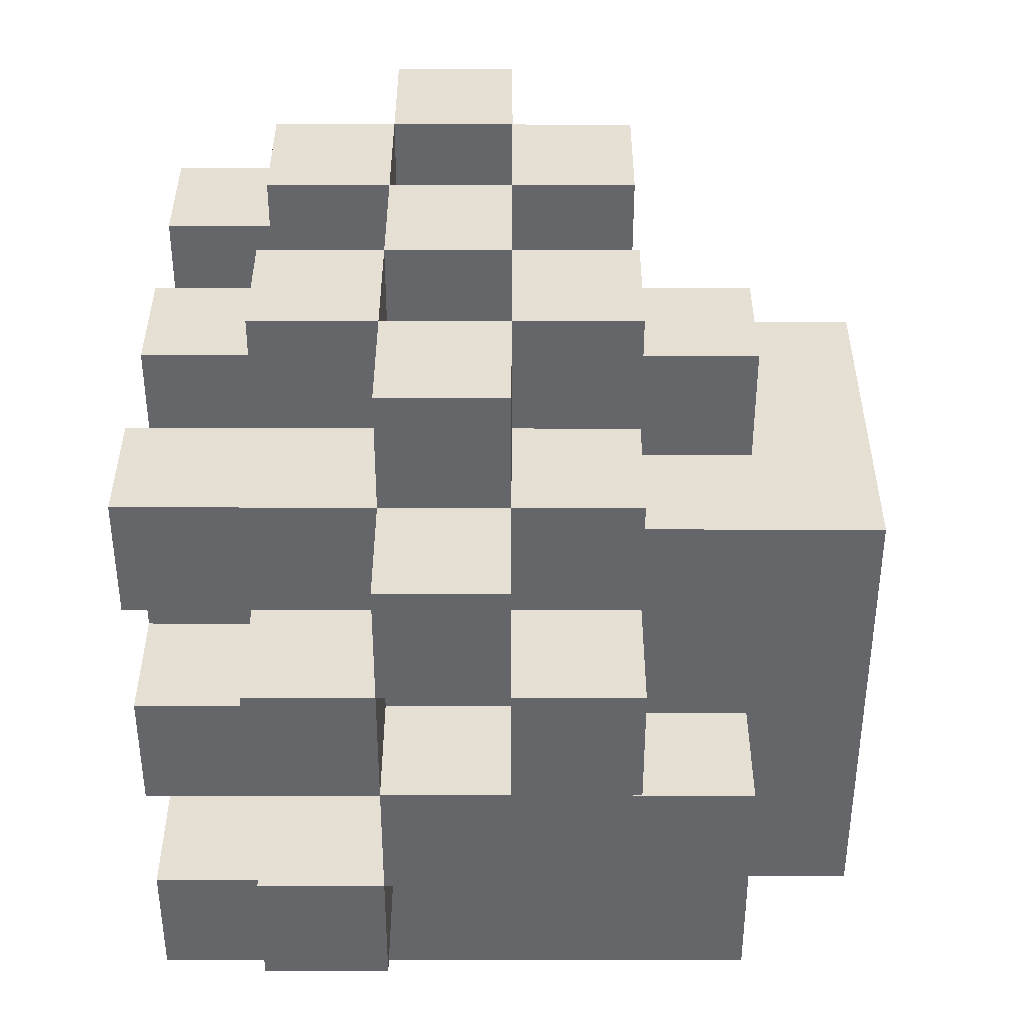
<metadata>
{"format":"obj","ext":"obj","renderer":"f3d","projection":"perspective","resolution":1024,"background":"white","views":[{"elev":38.1,"azim":-89.9,"up":"+Z"}]}
</metadata>
<code>
g Mesh_0
v 0.35 0.5 -0.2
v 0.15 0.5 -0.2
v 0.35 0.5 -0.1
v 0.15 0.5 -0.1
v 0.35 0.4 -0.2
v 0.25 0.4 -0.2
v 0.35 0.4 -0.1
v 0.25 0.4 -0.1
v 0.35 0.4 -0.2
v 0.25 0.4 -0.2
v 0.35 0.5 -0.2
v 0.25 0.5 -0.2
v 0.35 0.4 -0.1
v 0.25 0.4 -0.1
v 0.35 0.5 -0.1
v 0.25 0.5 -0.1
v 0.35 0.4 -0.2
v 0.35 0.4 -0.1
v 0.35 0.5 -0.2
v 0.35 0.5 -0.1
v 0.35 0.4 -0.1
v 0.25 0.4 -0.1
v 0.35 0.4 0
v 0.25 0.4 0
v 0.35 0.3 -0.1
v 0.25 0.3 -0.1
v 0.35 0.3 0
v 0.25 0.3 0
v 0.35 0.3 -0.1
v 0.25 0.3 -0.1
v 0.35 0.4 -0.1
v 0.25 0.4 -0.1
v 0.35 0.3 0
v 0.25 0.3 0
v 0.35 0.4 0
v 0.25 0.4 0
v 0.35 0.3 -0.1
v 0.35 0.3 0
v 0.35 0.4 -0.1
v 0.35 0.4 0
v 0.35 0.3 0
v 0.25 0.3 0
v 0.35 0.3 0.1
v 0.25 0.3 0.1
v 0.35 0.2 0
v 0.15 0.2 0
v 0.35 0.2 0.1
v 0.15 0.2 0.1
v 0.35 0.2 0
v 0.25 0.2 0
v 0.35 0.3 0
v 0.25 0.3 0
v 0.35 0.2 0.1
v 0.25 0.2 0.1
v 0.35 0.3 0.1
v 0.25 0.3 0.1
v 0.35 0.2 0
v 0.35 0.2 0.1
v 0.35 0.3 0
v 0.35 0.3 0.1
v 0.35 0.5 0
v 0.15 0.5 0
v 0.35 0.5 0.1
v 0.15 0.5 0.1
v 0.35 0.4 0
v 0.25 0.4 0
v 0.35 0.4 0.1
v 0.25 0.4 0.1
v 0.35 0.4 0
v 0.25 0.4 0
v 0.35 0.5 0
v 0.25 0.5 0
v 0.35 0.4 0.1
v 0.25 0.4 0.1
v 0.35 0.5 0.1
v 0.25 0.5 0.1
v 0.35 0.4 0
v 0.35 0.4 0.1
v 0.35 0.5 0
v 0.35 0.5 0.1
v 0.35 0.4 0.1
v 0.25 0.4 0.1
v 0.35 0.4 0.2
v 0.25 0.4 0.2
v 0.35 0.3 0.1
v 0.25 0.3 0.1
v 0.35 0.3 0.2
v 0.25 0.3 0.2
v 0.35 0.3 0.1
v 0.25 0.3 0.1
v 0.35 0.4 0.1
v 0.25 0.4 0.1
v 0.35 0.3 0.2
v 0.25 0.3 0.2
v 0.35 0.4 0.2
v 0.25 0.4 0.2
v 0.35 0.3 0.1
v 0.35 0.3 0.2
v 0.35 0.4 0.1
v 0.35 0.4 0.2
v 0.25 0.1 -0.3
v 0.15 0.1 -0.3
v 0.25 0.1 -0.1
v 0.15 0.1 -0.1
v 0.25 0.1 -0.3
v 0.15 0.1 -0.3
v 0.25 0.6 -0.3
v 0.15 0.6 -0.3
v 0.25 0.1 -0.3
v 0.25 0.1 -0.2
v 0.25 0.6 -0.3
v 0.25 0.6 -0.2
v 0.25 0.6 -0.3
v 0.15 0.6 -0.3
v 0.25 0.6 -0.2
v 0.15 0.6 -0.2
v 0.25 0.5 -0.2
v 0.15 0.5 -0.2
v 0.25 0.6 -0.2
v 0.15 0.6 -0.2
v 0.15 0.5 -0.3
v 0.15 0.5 -0.2
v 0.15 0.6 -0.3
v 0.15 0.6 -0.2
v 0.25 0.1 -0.1
v 0.15 0.1 -0.1
v 0.25 0.2 -0.1
v 0.15 0.2 -0.1
v 0.25 0.1 -0.2
v 0.25 0.1 -0.1
v 0.25 0.4 -0.2
v 0.25 0.4 -0.1
v 0.25 0.2 -0.1
v 0.15 0.2 -0.1
v 0.25 0.2 0
v 0.15 0.2 0
v 0.25 0.2 -0.1
v 0.25 0.2 0
v 0.25 0.3 -0.1
v 0.25 0.3 0
v 0.25 0.4 -0.1
v 0.25 0.4 0
v 0.25 0.6 -0.1
v 0.25 0.6 0
v 0.25 0.6 -0.1
v 0.15 0.6 -0.1
v 0.25 0.6 0
v 0.15 0.6 0
v 0.25 0.5 -0.1
v 0.15 0.5 -0.1
v 0.25 0.6 -0.1
v 0.15 0.6 -0.1
v 0.25 0.5 0
v 0.15 0.5 0
v 0.25 0.6 0
v 0.15 0.6 0
v 0.15 0.5 -0.1
v 0.15 0.5 0
v 0.15 0.6 -0.1
v 0.15 0.6 0
v 0.25 0.3 0
v 0.25 0.3 0.1
v 0.25 0.4 0
v 0.25 0.4 0.1
v 0.25 0.2 0.1
v 0.05 0.2 0.1
v 0.25 0.2 0.2
v 0.05 0.2 0.2
v 0.25 0.2 0.2
v 0.15 0.2 0.2
v 0.25 0.3 0.2
v 0.15 0.3 0.2
v 0.25 0.2 0.1
v 0.25 0.2 0.2
v 0.25 0.3 0.1
v 0.25 0.3 0.2
v 0.25 0.4 0.2
v 0.15 0.4 0.2
v 0.25 0.6 0.2
v 0.15 0.6 0.2
v 0.25 0.4 0.1
v 0.25 0.4 0.2
v 0.25 0.6 0.1
v 0.25 0.6 0.2
v 0.25 0.6 0.1
v 0.15 0.6 0.1
v 0.25 0.6 0.2
v 0.15 0.6 0.2
v 0.25 0.5 0.1
v 0.15 0.5 0.1
v 0.25 0.6 0.1
v 0.15 0.6 0.1
v 0.15 0.5 0.1
v 0.15 0.5 0.2
v 0.15 0.6 0.1
v 0.15 0.6 0.2
v 0.25 0.4 0.2
v 0.15 0.4 0.2
v 0.25 0.4 0.3
v 0.15 0.4 0.3
v 0.25 0.3 0.2
v 0.15 0.3 0.2
v 0.25 0.3 0.3
v 0.15 0.3 0.3
v 0.25 0.3 0.3
v 0.15 0.3 0.3
v 0.25 0.4 0.3
v 0.15 0.4 0.3
v 0.25 0.3 0.2
v 0.25 0.3 0.3
v 0.25 0.4 0.2
v 0.25 0.4 0.3
v 0.15 0.3 0.2
v 0.15 0.3 0.3
v 0.15 0.4 0.2
v 0.15 0.4 0.3
v 0.15 0 -0.3
v -0.15 0 -0.3
v 0.15 0 0.1
v -0.15 0 0.1
v 0.15 0 -0.3
v -0.15 0 -0.3
v 0.15 0.5 -0.3
v -0.15 0.5 -0.3
v 0.15 0 -0.3
v 0.15 0 0.1
v 0.15 0.1 -0.3
v 0.15 0.1 0.1
v 0.15 0.5 -0.3
v 0.05 0.5 -0.3
v 0.15 0.5 -0.2
v 0.05 0.5 -0.2
v 0.15 0.6 -0.2
v 0.05 0.6 -0.2
v 0.15 0.6 -0.1
v 0.05 0.6 -0.1
v 0.15 0.5 -0.2
v 0.05 0.5 -0.2
v 0.15 0.6 -0.2
v 0.05 0.6 -0.2
v 0.15 0.5 -0.1
v 0.05 0.5 -0.1
v 0.15 0.6 -0.1
v 0.05 0.6 -0.1
v 0.15 0.5 -0.2
v 0.15 0.5 -0.1
v 0.15 0.6 -0.2
v 0.15 0.6 -0.1
v 0.05 0.5 -0.2
v 0.05 0.5 -0.1
v 0.05 0.6 -0.2
v 0.05 0.6 -0.1
v 0.15 0.1 -0.1
v 0.15 0.1 0.1
v 0.15 0.2 -0.1
v 0.15 0.2 0.1
v 0.15 0.5 -0.1
v 0.05 0.5 -0.1
v 0.15 0.5 0
v 0.05 0.5 0
v 0.15 0 0.1
v 0.05 0 0.1
v 0.15 0.2 0.1
v 0.05 0.2 0.1
v 0.15 0.6 0
v 0.05 0.6 0
v 0.15 0.6 0.1
v 0.05 0.6 0.1
v 0.15 0.5 0
v 0.05 0.5 0
v 0.15 0.6 0
v 0.05 0.6 0
v 0.15 0.5 0.1
v 0.05 0.5 0.1
v 0.15 0.6 0.1
v 0.05 0.6 0.1
v 0.15 0.5 0
v 0.15 0.5 0.1
v 0.15 0.6 0
v 0.15 0.6 0.1
v 0.05 0.5 0
v 0.05 0.5 0.1
v 0.05 0.6 0
v 0.05 0.6 0.1
v 0.15 0.3 0.2
v 0.05 0.3 0.2
v 0.15 0.4 0.2
v 0.05 0.4 0.2
v 0.15 0.5 0.1
v 0.05 0.5 0.1
v 0.15 0.5 0.3
v 0.05 0.5 0.3
v 0.15 0.3 0.2
v 0.05 0.3 0.2
v 0.15 0.3 0.3
v 0.05 0.3 0.3
v 0.15 0.2 0.2
v 0.05 0.2 0.2
v 0.15 0.2 0.3
v 0.05 0.2 0.3
v 0.15 0.2 0.3
v 0.05 0.2 0.3
v 0.15 0.3 0.3
v 0.05 0.3 0.3
v 0.15 0.2 0.2
v 0.15 0.2 0.3
v 0.15 0.3 0.2
v 0.15 0.3 0.3
v 0.05 0.2 0.2
v 0.05 0.2 0.3
v 0.05 0.3 0.2
v 0.05 0.3 0.3
v 0.15 0.4 0.2
v 0.05 0.4 0.2
v 0.15 0.4 0.3
v 0.05 0.4 0.3
v 0.15 0.4 0.3
v 0.05 0.4 0.3
v 0.15 0.5 0.3
v 0.05 0.5 0.3
v 0.15 0.4 0.2
v 0.15 0.4 0.3
v 0.15 0.5 0.2
v 0.15 0.5 0.3
v 0.05 0.4 0.2
v 0.05 0.4 0.3
v 0.05 0.5 0.2
v 0.05 0.5 0.3
v 0.05 0.6 -0.3
v -0.05 0.6 -0.3
v 0.05 0.6 -0.2
v -0.05 0.6 -0.2
v 0.05 0.5 -0.3
v -0.05 0.5 -0.3
v 0.05 0.6 -0.3
v -0.05 0.6 -0.3
v 0.05 0.5 -0.2
v -0.05 0.5 -0.2
v 0.05 0.6 -0.2
v -0.05 0.6 -0.2
v 0.05 0.5 -0.3
v 0.05 0.5 -0.2
v 0.05 0.6 -0.3
v 0.05 0.6 -0.2
v -0.05 0.5 -0.3
v -0.05 0.5 -0.2
v -0.05 0.6 -0.3
v -0.05 0.6 -0.2
v 0.05 0.5 -0.2
v -0.05 0.5 -0.2
v 0.05 0.5 -0.1
v -0.05 0.5 -0.1
v 0.05 0.6 -0.1
v -0.05 0.6 -0.1
v 0.05 0.6 0
v -0.05 0.6 0
v 0.05 0.5 -0.1
v -0.05 0.5 -0.1
v 0.05 0.6 -0.1
v -0.05 0.6 -0.1
v 0.05 0.5 0
v -0.05 0.5 0
v 0.05 0.6 0
v -0.05 0.6 0
v 0.05 0.5 -0.1
v 0.05 0.5 0
v 0.05 0.6 -0.1
v 0.05 0.6 0
v -0.05 0.5 -0.1
v -0.05 0.5 0
v -0.05 0.6 -0.1
v -0.05 0.6 0
v 0.05 0 0.1
v -0.15 0 0.1
v 0.05 0.1 0.1
v -0.15 0.1 0.1
v 0.05 0.5 0
v -0.05 0.5 0
v 0.05 0.5 0.1
v -0.05 0.5 0.1
v 0.05 0.1 0.1
v -0.05 0.1 0.1
v 0.05 0.1 0.2
v -0.05 0.1 0.2
v 0.05 0.1 0.2
v -0.05 0.1 0.2
v 0.05 0.3 0.2
v -0.05 0.3 0.2
v 0.05 0.1 0.1
v 0.05 0.1 0.2
v 0.05 0.2 0.1
v 0.05 0.2 0.2
v -0.05 0.1 0.1
v -0.05 0.1 0.2
v -0.05 0.2 0.1
v -0.05 0.2 0.2
v 0.05 0.4 0.2
v -0.05 0.4 0.2
v 0.05 0.6 0.2
v -0.05 0.6 0.2
v 0.05 0.6 0.1
v -0.05 0.6 0.1
v 0.05 0.6 0.2
v -0.05 0.6 0.2
v 0.05 0.5 0.1
v -0.05 0.5 0.1
v 0.05 0.6 0.1
v -0.05 0.6 0.1
v 0.05 0.5 0.1
v 0.05 0.5 0.2
v 0.05 0.6 0.1
v 0.05 0.6 0.2
v -0.05 0.5 0.1
v -0.05 0.5 0.2
v -0.05 0.6 0.1
v -0.05 0.6 0.2
v 0.05 0.4 0.2
v -0.05 0.4 0.2
v 0.05 0.4 0.3
v -0.05 0.4 0.3
v 0.05 0.3 0.2
v -0.05 0.3 0.2
v 0.05 0.3 0.3
v -0.05 0.3 0.3
v 0.05 0.3 0.3
v -0.05 0.3 0.3
v 0.05 0.4 0.3
v -0.05 0.4 0.3
v 0.05 0.3 0.2
v 0.05 0.3 0.3
v 0.05 0.4 0.2
v 0.05 0.4 0.3
v -0.05 0.3 0.2
v -0.05 0.3 0.3
v -0.05 0.4 0.2
v -0.05 0.4 0.3
v -0.15 0 -0.3
v -0.15 0 0.1
v -0.15 0.1 -0.3
v -0.15 0.1 0.1
v -0.05 0.5 -0.3
v -0.15 0.5 -0.3
v -0.05 0.5 -0.2
v -0.15 0.5 -0.2
v -0.05 0.6 -0.2
v -0.15 0.6 -0.2
v -0.05 0.6 -0.1
v -0.15 0.6 -0.1
v -0.05 0.5 -0.2
v -0.15 0.5 -0.2
v -0.05 0.6 -0.2
v -0.15 0.6 -0.2
v -0.05 0.5 -0.1
v -0.15 0.5 -0.1
v -0.05 0.6 -0.1
v -0.15 0.6 -0.1
v -0.05 0.5 -0.2
v -0.05 0.5 -0.1
v -0.05 0.6 -0.2
v -0.05 0.6 -0.1
v -0.15 0.5 -0.2
v -0.15 0.5 -0.1
v -0.15 0.6 -0.2
v -0.15 0.6 -0.1
v -0.15 0.1 -0.1
v -0.15 0.1 0.1
v -0.15 0.2 -0.1
v -0.15 0.2 0.1
v -0.05 0.5 -0.1
v -0.15 0.5 -0.1
v -0.05 0.5 0
v -0.15 0.5 0
v -0.05 0.1 0.1
v -0.15 0.1 0.1
v -0.05 0.2 0.1
v -0.15 0.2 0.1
v -0.05 0.6 0
v -0.15 0.6 0
v -0.05 0.6 0.1
v -0.15 0.6 0.1
v -0.05 0.5 0
v -0.15 0.5 0
v -0.05 0.6 0
v -0.15 0.6 0
v -0.05 0.5 0.1
v -0.15 0.5 0.1
v -0.05 0.6 0.1
v -0.15 0.6 0.1
v -0.05 0.5 0
v -0.05 0.5 0.1
v -0.05 0.6 0
v -0.05 0.6 0.1
v -0.15 0.5 0
v -0.15 0.5 0.1
v -0.15 0.6 0
v -0.15 0.6 0.1
v -0.05 0.2 0.1
v -0.15 0.2 0.1
v -0.05 0.2 0.3
v -0.15 0.2 0.3
v -0.05 0.3 0.2
v -0.15 0.3 0.2
v -0.05 0.4 0.2
v -0.15 0.4 0.2
v -0.05 0.5 0.1
v -0.15 0.5 0.1
v -0.05 0.5 0.3
v -0.15 0.5 0.3
v -0.05 0.3 0.2
v -0.15 0.3 0.2
v -0.05 0.3 0.3
v -0.15 0.3 0.3
v -0.05 0.2 0.3
v -0.15 0.2 0.3
v -0.05 0.3 0.3
v -0.15 0.3 0.3
v -0.05 0.2 0.2
v -0.05 0.2 0.3
v -0.05 0.3 0.2
v -0.05 0.3 0.3
v -0.15 0.2 0.2
v -0.15 0.2 0.3
v -0.15 0.3 0.2
v -0.15 0.3 0.3
v -0.05 0.4 0.2
v -0.15 0.4 0.2
v -0.05 0.4 0.3
v -0.15 0.4 0.3
v -0.05 0.4 0.3
v -0.15 0.4 0.3
v -0.05 0.5 0.3
v -0.15 0.5 0.3
v -0.05 0.4 0.2
v -0.05 0.4 0.3
v -0.05 0.5 0.2
v -0.05 0.5 0.3
v -0.15 0.4 0.2
v -0.15 0.4 0.3
v -0.15 0.5 0.2
v -0.15 0.5 0.3
v -0.15 0.1 -0.3
v -0.25 0.1 -0.3
v -0.15 0.1 -0.1
v -0.25 0.1 -0.1
v -0.15 0.1 -0.3
v -0.25 0.1 -0.3
v -0.15 0.6 -0.3
v -0.25 0.6 -0.3
v -0.25 0.1 -0.3
v -0.25 0.1 -0.2
v -0.25 0.6 -0.3
v -0.25 0.6 -0.2
v -0.15 0.6 -0.3
v -0.25 0.6 -0.3
v -0.15 0.6 -0.2
v -0.25 0.6 -0.2
v -0.15 0.5 -0.2
v -0.25 0.5 -0.2
v -0.15 0.6 -0.2
v -0.25 0.6 -0.2
v -0.15 0.5 -0.3
v -0.15 0.5 -0.2
v -0.15 0.6 -0.3
v -0.15 0.6 -0.2
v -0.15 0.1 -0.1
v -0.25 0.1 -0.1
v -0.15 0.2 -0.1
v -0.25 0.2 -0.1
v -0.25 0.1 -0.2
v -0.25 0.1 -0.1
v -0.25 0.4 -0.2
v -0.25 0.4 -0.1
v -0.15 0.5 -0.2
v -0.35 0.5 -0.2
v -0.15 0.5 -0.1
v -0.35 0.5 -0.1
v -0.15 0.2 -0.1
v -0.25 0.2 -0.1
v -0.15 0.2 0.2
v -0.25 0.2 0.2
v -0.25 0.2 -0.1
v -0.25 0.2 0
v -0.25 0.3 -0.1
v -0.25 0.3 0
v -0.25 0.4 -0.1
v -0.25 0.4 0
v -0.25 0.6 -0.1
v -0.25 0.6 0
v -0.15 0.6 -0.1
v -0.25 0.6 -0.1
v -0.15 0.6 0
v -0.25 0.6 0
v -0.15 0.5 -0.1
v -0.25 0.5 -0.1
v -0.15 0.6 -0.1
v -0.25 0.6 -0.1
v -0.15 0.5 0
v -0.25 0.5 0
v -0.15 0.6 0
v -0.25 0.6 0
v -0.15 0.5 -0.1
v -0.15 0.5 0
v -0.15 0.6 -0.1
v -0.15 0.6 0
v -0.25 0.3 0
v -0.25 0.3 0.1
v -0.25 0.4 0
v -0.25 0.4 0.1
v -0.15 0.5 0
v -0.35 0.5 0
v -0.15 0.5 0.1
v -0.35 0.5 0.1
v -0.15 0.2 0.2
v -0.25 0.2 0.2
v -0.15 0.3 0.2
v -0.25 0.3 0.2
v -0.25 0.2 0.1
v -0.25 0.2 0.2
v -0.25 0.3 0.1
v -0.25 0.3 0.2
v -0.15 0.4 0.2
v -0.25 0.4 0.2
v -0.15 0.6 0.2
v -0.25 0.6 0.2
v -0.25 0.4 0.1
v -0.25 0.4 0.2
v -0.25 0.6 0.1
v -0.25 0.6 0.2
v -0.15 0.6 0.1
v -0.25 0.6 0.1
v -0.15 0.6 0.2
v -0.25 0.6 0.2
v -0.15 0.5 0.1
v -0.25 0.5 0.1
v -0.15 0.6 0.1
v -0.25 0.6 0.1
v -0.15 0.5 0.1
v -0.15 0.5 0.2
v -0.15 0.6 0.1
v -0.15 0.6 0.2
v -0.15 0.4 0.2
v -0.25 0.4 0.2
v -0.15 0.4 0.3
v -0.25 0.4 0.3
v -0.15 0.3 0.2
v -0.25 0.3 0.2
v -0.15 0.3 0.3
v -0.25 0.3 0.3
v -0.15 0.3 0.3
v -0.25 0.3 0.3
v -0.15 0.4 0.3
v -0.25 0.4 0.3
v -0.15 0.3 0.2
v -0.15 0.3 0.3
v -0.15 0.4 0.2
v -0.15 0.4 0.3
v -0.25 0.3 0.2
v -0.25 0.3 0.3
v -0.25 0.4 0.2
v -0.25 0.4 0.3
v -0.25 0.4 -0.2
v -0.35 0.4 -0.2
v -0.25 0.4 -0.1
v -0.35 0.4 -0.1
v -0.25 0.4 -0.2
v -0.35 0.4 -0.2
v -0.25 0.5 -0.2
v -0.35 0.5 -0.2
v -0.25 0.4 -0.1
v -0.35 0.4 -0.1
v -0.25 0.5 -0.1
v -0.35 0.5 -0.1
v -0.35 0.4 -0.2
v -0.35 0.4 -0.1
v -0.35 0.5 -0.2
v -0.35 0.5 -0.1
v -0.25 0.4 -0.1
v -0.35 0.4 -0.1
v -0.25 0.4 0
v -0.35 0.4 0
v -0.25 0.3 -0.1
v -0.35 0.3 -0.1
v -0.25 0.3 0
v -0.35 0.3 0
v -0.25 0.3 -0.1
v -0.35 0.3 -0.1
v -0.25 0.4 -0.1
v -0.35 0.4 -0.1
v -0.25 0.3 0
v -0.35 0.3 0
v -0.25 0.4 0
v -0.35 0.4 0
v -0.35 0.3 -0.1
v -0.35 0.3 0
v -0.35 0.4 -0.1
v -0.35 0.4 0
v -0.25 0.3 0
v -0.35 0.3 0
v -0.25 0.3 0.1
v -0.35 0.3 0.1
v -0.25 0.2 0
v -0.35 0.2 0
v -0.25 0.2 0.1
v -0.35 0.2 0.1
v -0.25 0.2 0
v -0.35 0.2 0
v -0.25 0.3 0
v -0.35 0.3 0
v -0.25 0.2 0.1
v -0.35 0.2 0.1
v -0.25 0.3 0.1
v -0.35 0.3 0.1
v -0.35 0.2 0
v -0.35 0.2 0.1
v -0.35 0.3 0
v -0.35 0.3 0.1
v -0.25 0.4 0
v -0.35 0.4 0
v -0.25 0.4 0.1
v -0.35 0.4 0.1
v -0.25 0.4 0
v -0.35 0.4 0
v -0.25 0.5 0
v -0.35 0.5 0
v -0.25 0.4 0.1
v -0.35 0.4 0.1
v -0.25 0.5 0.1
v -0.35 0.5 0.1
v -0.35 0.4 0
v -0.35 0.4 0.1
v -0.35 0.5 0
v -0.35 0.5 0.1
v -0.25 0.4 0.1
v -0.35 0.4 0.1
v -0.25 0.4 0.2
v -0.35 0.4 0.2
v -0.25 0.3 0.1
v -0.35 0.3 0.1
v -0.25 0.3 0.2
v -0.35 0.3 0.2
v -0.25 0.3 0.1
v -0.35 0.3 0.1
v -0.25 0.4 0.1
v -0.35 0.4 0.1
v -0.25 0.3 0.2
v -0.35 0.3 0.2
v -0.25 0.4 0.2
v -0.35 0.4 0.2
v -0.35 0.3 0.1
v -0.35 0.3 0.2
v -0.35 0.4 0.1
v -0.35 0.4 0.2
g Mesh_0_0
f 1 2 3
f 3 2 4
f 6 5 7
f 6 7 8
f 9 10 11
f 11 10 12
f 14 13 15
f 14 15 16
f 18 17 19
f 18 19 20
f 21 22 23
f 23 22 24
f 26 25 27
f 26 27 28
f 29 30 31
f 31 30 32
f 34 33 35
f 34 35 36
f 38 37 39
f 38 39 40
f 41 42 43
f 43 42 44
f 46 45 47
f 46 47 48
f 49 50 51
f 51 50 52
f 54 53 55
f 54 55 56
f 58 57 59
f 58 59 60
f 61 62 63
f 63 62 64
f 66 65 67
f 66 67 68
f 69 70 71
f 71 70 72
f 74 73 75
f 74 75 76
f 78 77 79
f 78 79 80
f 81 82 83
f 83 82 84
f 86 85 87
f 86 87 88
f 89 90 91
f 91 90 92
f 94 93 95
f 94 95 96
f 98 97 99
f 98 99 100
f 102 101 103
f 102 103 104
f 105 106 107
f 107 106 108
f 110 109 111
f 110 111 112
f 113 114 115
f 115 114 116
f 118 117 119
f 118 119 120
f 121 122 123
f 123 122 124
f 126 125 127
f 126 127 128
f 130 129 131
f 130 131 132
f 134 133 135
f 134 135 136
f 138 137 139
f 138 139 140
f 142 141 143
f 142 143 144
f 145 146 147
f 147 146 148
f 149 150 151
f 151 150 152
f 154 153 155
f 154 155 156
f 157 158 159
f 159 158 160
f 162 161 163
f 162 163 164
f 166 165 167
f 166 167 168
f 170 169 171
f 170 171 172
f 174 173 175
f 174 175 176
f 178 177 179
f 178 179 180
f 182 181 183
f 182 183 184
f 185 186 187
f 187 186 188
f 189 190 191
f 191 190 192
f 193 194 195
f 195 194 196
f 197 198 199
f 199 198 200
f 202 201 203
f 202 203 204
f 206 205 207
f 206 207 208
f 210 209 211
f 210 211 212
f 213 214 215
f 215 214 216
f 218 217 219
f 218 219 220
f 221 222 223
f 223 222 224
f 226 225 227
f 226 227 228
f 229 230 231
f 231 230 232
f 233 234 235
f 235 234 236
f 237 238 239
f 239 238 240
f 242 241 243
f 242 243 244
f 246 245 247
f 246 247 248
f 249 250 251
f 251 250 252
f 254 253 255
f 254 255 256
f 257 258 259
f 259 258 260
f 262 261 263
f 262 263 264
f 265 266 267
f 267 266 268
f 269 270 271
f 271 270 272
f 274 273 275
f 274 275 276
f 278 277 279
f 278 279 280
f 281 282 283
f 283 282 284
f 286 285 287
f 286 287 288
f 289 290 291
f 291 290 292
f 293 294 295
f 295 294 296
f 298 297 299
f 298 299 300
f 302 301 303
f 302 303 304
f 306 305 307
f 306 307 308
f 309 310 311
f 311 310 312
f 314 313 315
f 314 315 316
f 318 317 319
f 318 319 320
f 322 321 323
f 322 323 324
f 325 326 327
f 327 326 328
f 329 330 331
f 331 330 332
f 333 334 335
f 335 334 336
f 338 337 339
f 338 339 340
f 342 341 343
f 342 343 344
f 345 346 347
f 347 346 348
f 349 350 351
f 351 350 352
f 353 354 355
f 355 354 356
f 357 358 359
f 359 358 360
f 362 361 363
f 362 363 364
f 366 365 367
f 366 367 368
f 369 370 371
f 371 370 372
f 374 373 375
f 374 375 376
f 377 378 379
f 379 378 380
f 382 381 383
f 382 383 384
f 386 385 387
f 386 387 388
f 390 389 391
f 390 391 392
f 393 394 395
f 395 394 396
f 398 397 399
f 398 399 400
f 401 402 403
f 403 402 404
f 405 406 407
f 407 406 408
f 410 409 411
f 410 411 412
f 413 414 415
f 415 414 416
f 417 418 419
f 419 418 420
f 422 421 423
f 422 423 424
f 426 425 427
f 426 427 428
f 430 429 431
f 430 431 432
f 433 434 435
f 435 434 436
f 437 438 439
f 439 438 440
f 441 442 443
f 443 442 444
f 445 446 447
f 447 446 448
f 449 450 451
f 451 450 452
f 454 453 455
f 454 455 456
f 458 457 459
f 458 459 460
f 461 462 463
f 463 462 464
f 465 466 467
f 467 466 468
f 469 470 471
f 471 470 472
f 474 473 475
f 474 475 476
f 477 478 479
f 479 478 480
f 481 482 483
f 483 482 484
f 486 485 487
f 486 487 488
f 490 489 491
f 490 491 492
f 493 494 495
f 495 494 496
f 498 497 499
f 498 499 500
f 502 501 503
f 502 503 504
f 505 506 507
f 507 506 508
f 509 510 511
f 511 510 512
f 514 513 515
f 514 515 516
f 518 517 519
f 518 519 520
f 521 522 523
f 523 522 524
f 526 525 527
f 526 527 528
f 530 529 531
f 530 531 532
f 534 533 535
f 534 535 536
f 537 538 539
f 539 538 540
f 542 541 543
f 542 543 544
f 545 546 547
f 547 546 548
f 549 550 551
f 551 550 552
f 553 554 555
f 555 554 556
f 558 557 559
f 558 559 560
f 562 561 563
f 562 563 564
f 566 565 567
f 566 567 568
f 569 570 571
f 571 570 572
f 573 574 575
f 575 574 576
f 578 577 579
f 578 579 580
f 581 582 583
f 583 582 584
f 585 586 587
f 587 586 588
f 589 590 591
f 591 590 592
f 593 594 595
f 595 594 596
f 598 597 599
f 598 599 600
f 602 601 603
f 602 603 604
f 605 606 607
f 607 606 608
f 609 610 611
f 611 610 612
f 614 613 615
f 614 615 616
f 617 618 619
f 619 618 620
f 622 621 623
f 622 623 624
f 625 626 627
f 627 626 628
f 629 630 631
f 631 630 632
f 633 634 635
f 635 634 636
f 638 637 639
f 638 639 640
f 641 642 643
f 643 642 644
f 646 645 647
f 646 647 648
f 650 649 651
f 650 651 652
f 654 653 655
f 654 655 656
f 657 658 659
f 659 658 660
f 662 661 663
f 662 663 664
f 665 666 667
f 667 666 668
f 670 669 671
f 670 671 672
f 673 674 675
f 675 674 676
f 677 678 679
f 679 678 680
f 682 681 683
f 682 683 684
f 685 686 687
f 687 686 688
f 690 689 691
f 690 691 692
f 693 694 695
f 695 694 696
f 697 698 699
f 699 698 700
f 702 701 703
f 702 703 704
f 705 706 707
f 707 706 708
f 710 709 711
f 710 711 712
f 713 714 715
f 715 714 716
f 718 717 719
f 718 719 720
f 721 722 723
f 723 722 724
f 726 725 727
f 726 727 728
f 729 730 731
f 731 730 732
f 733 734 735
f 735 734 736
f 738 737 739
f 738 739 740
f 741 742 743
f 743 742 744
f 746 745 747
f 746 747 748
f 749 750 751
f 751 750 752

</code>
